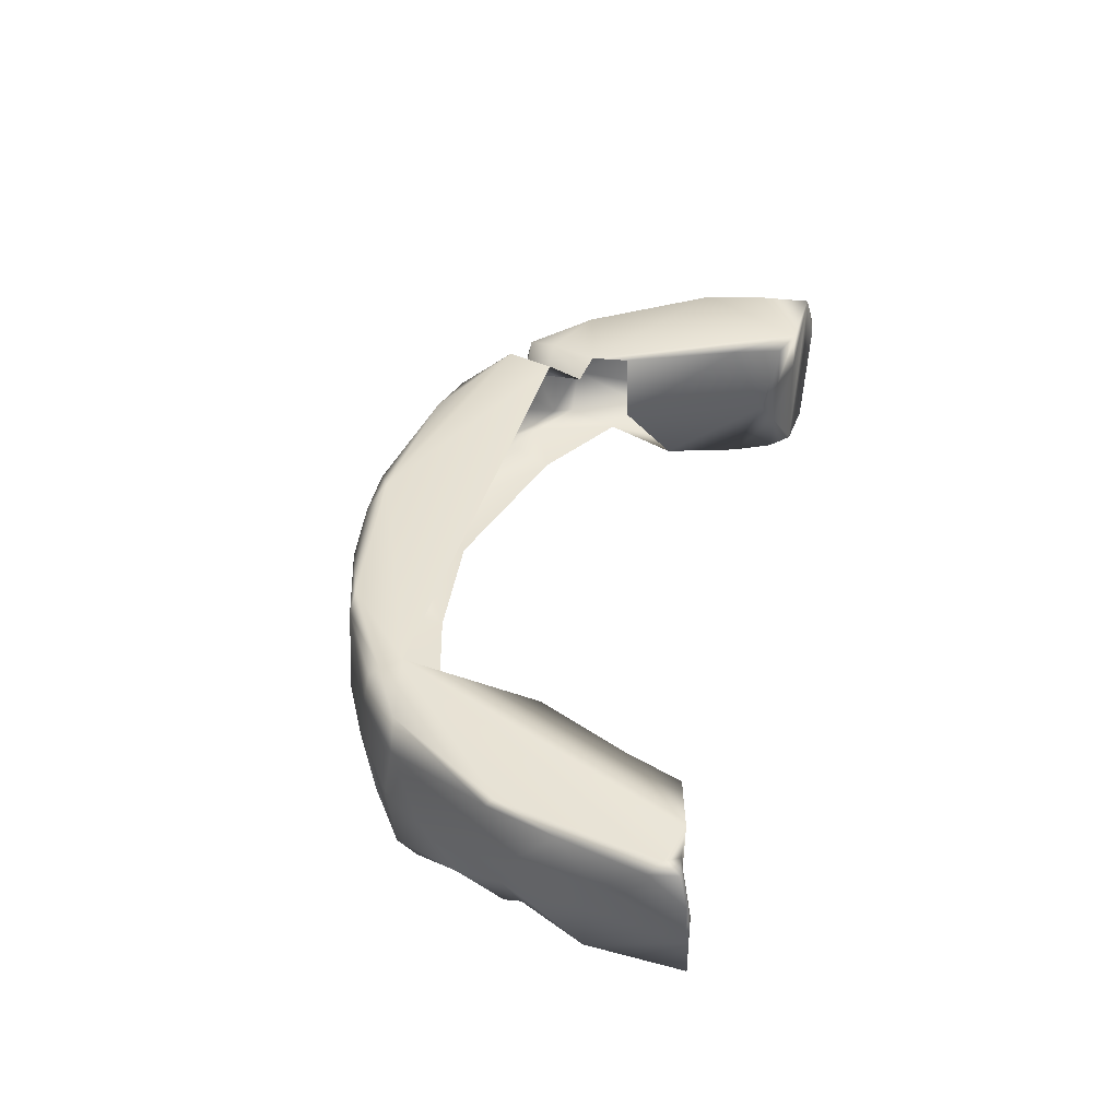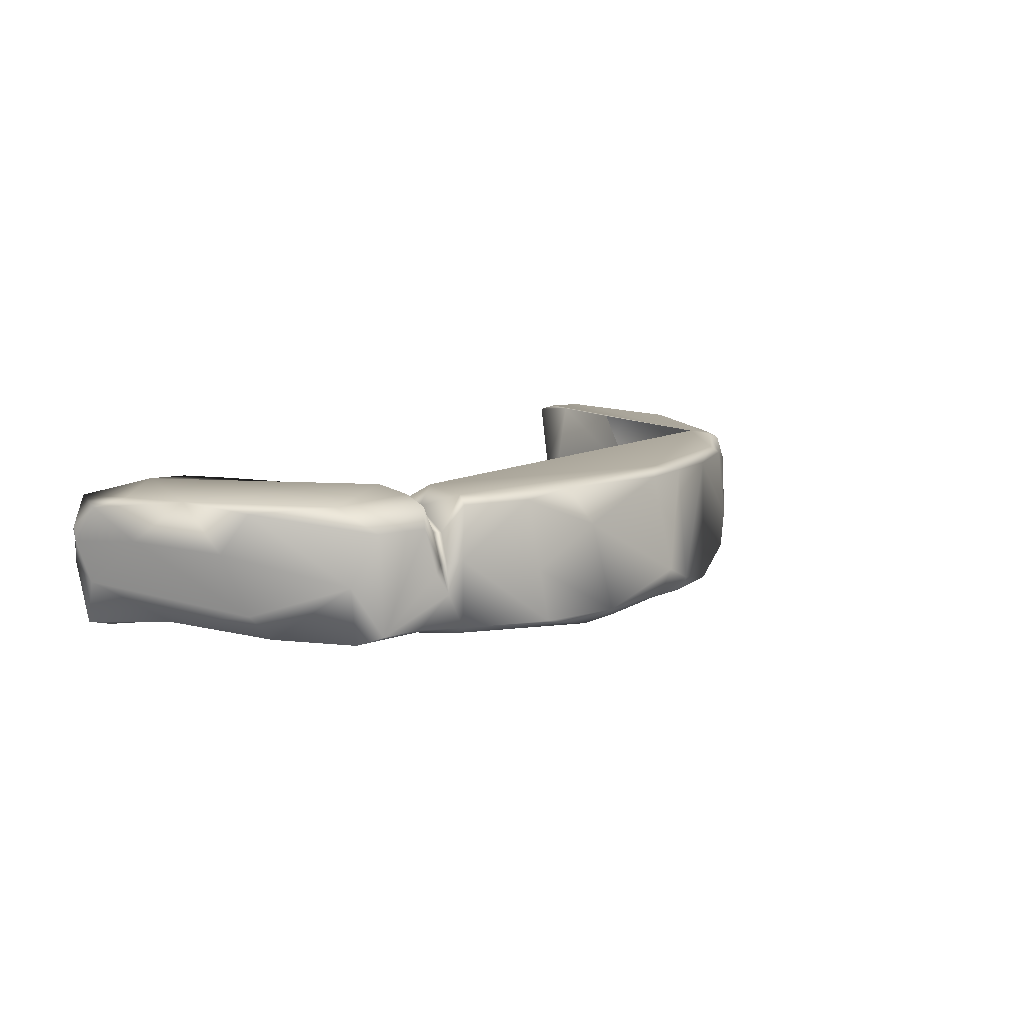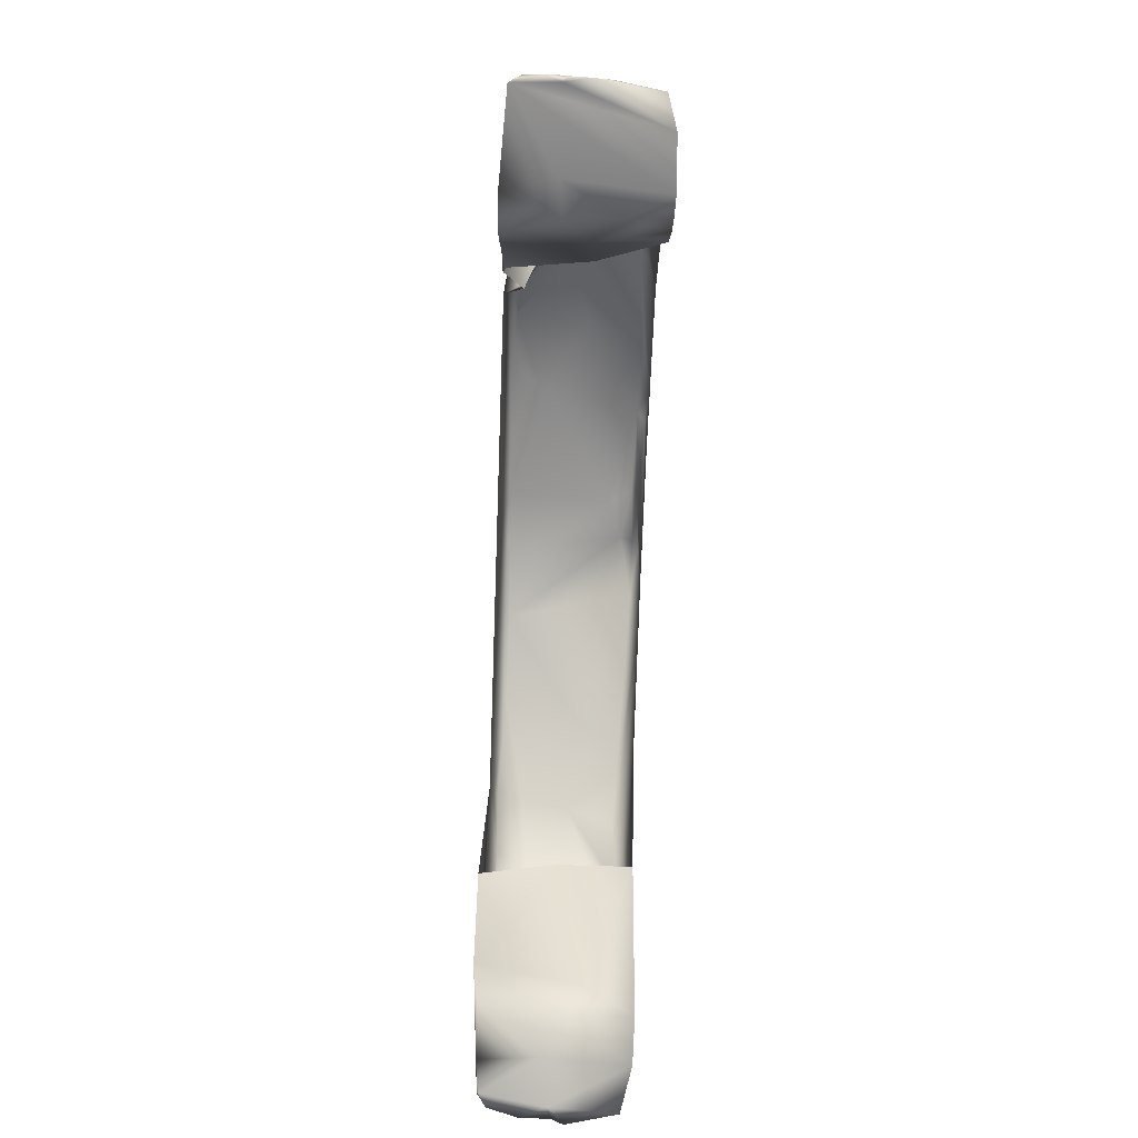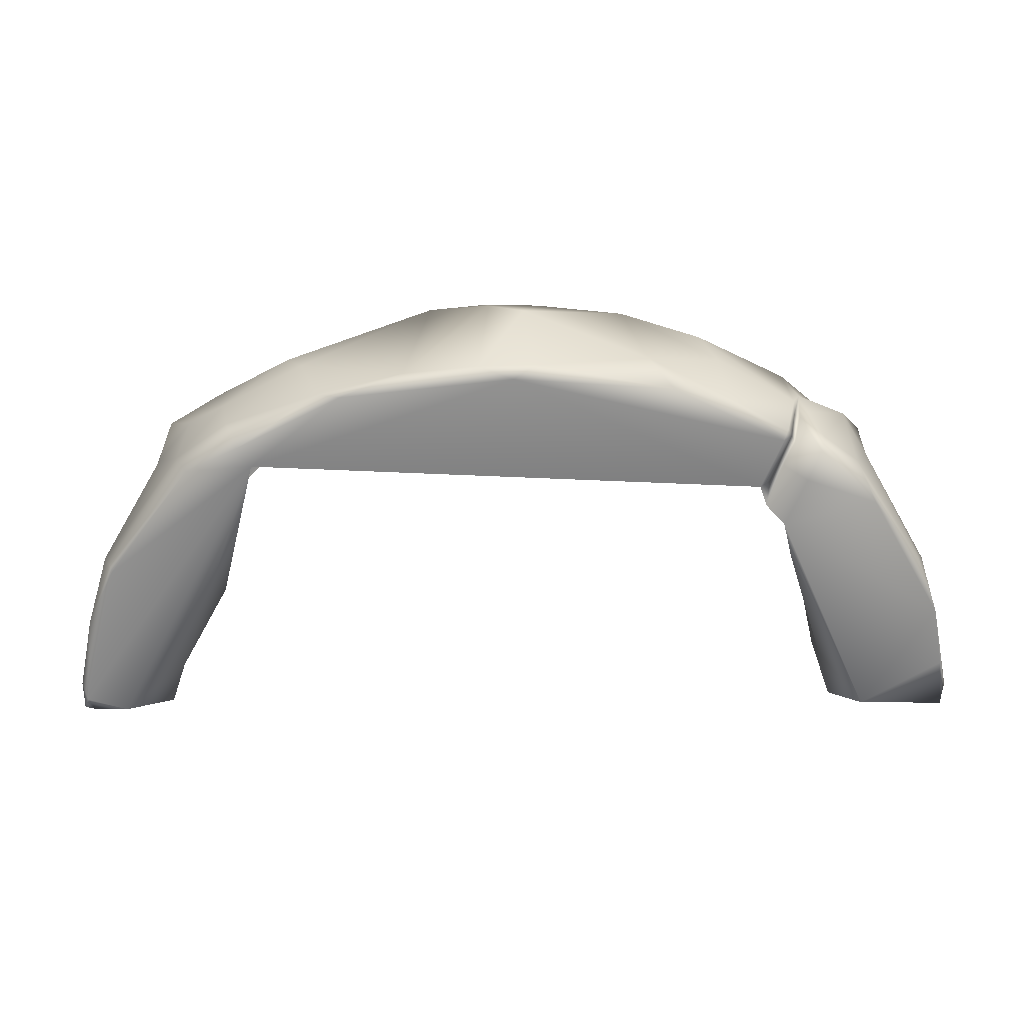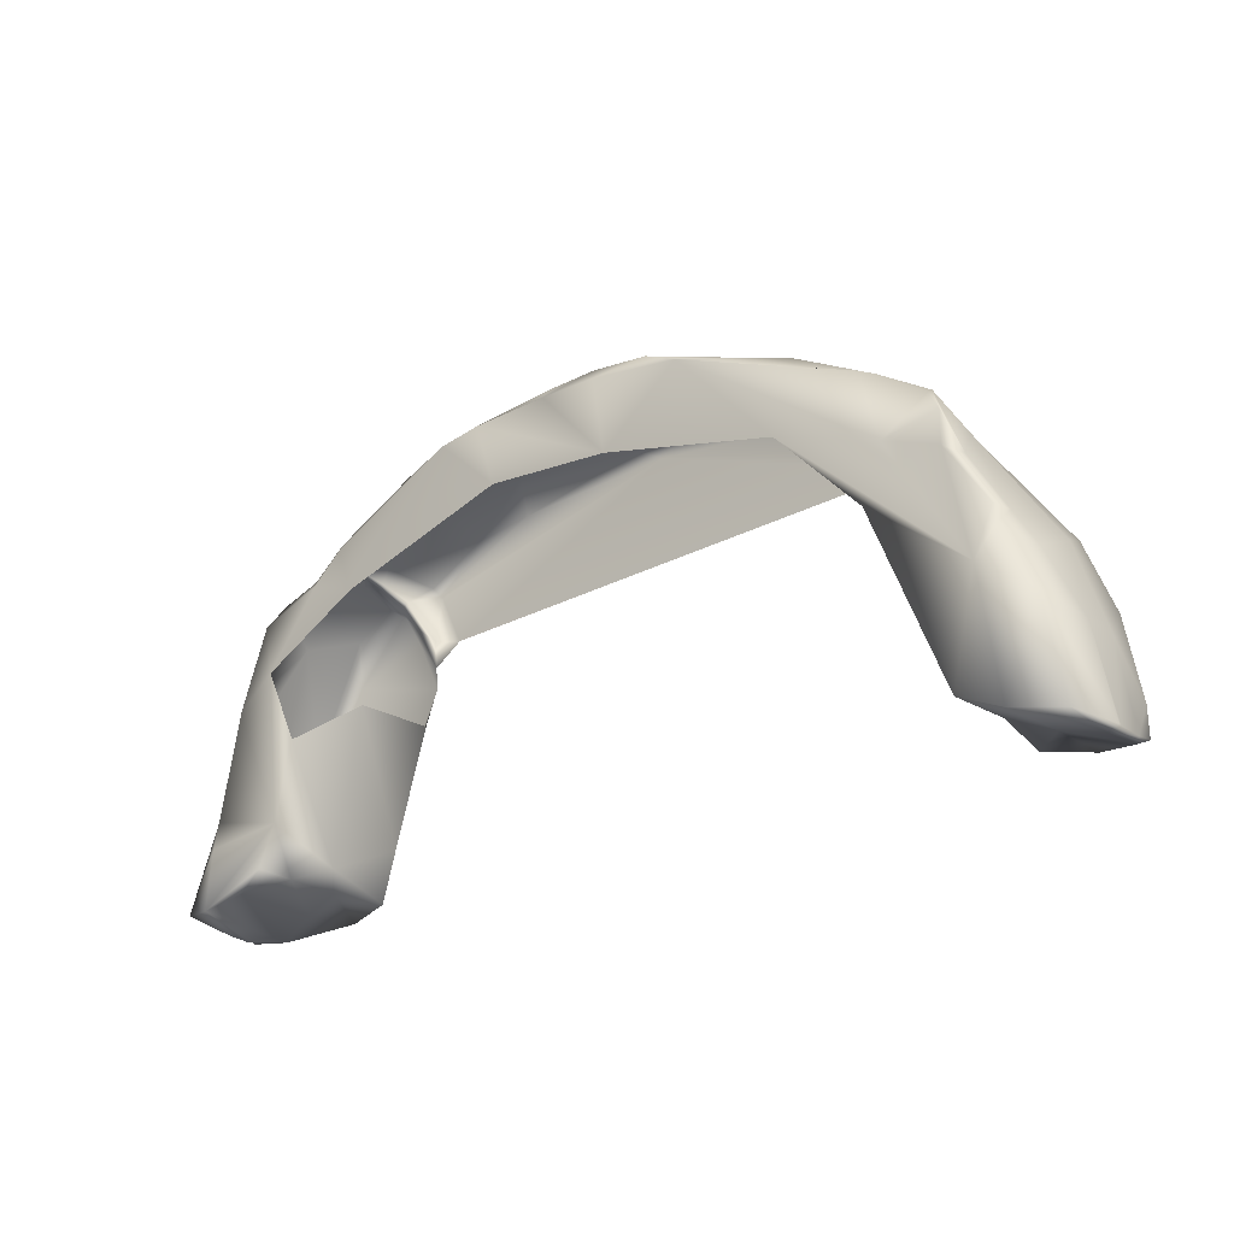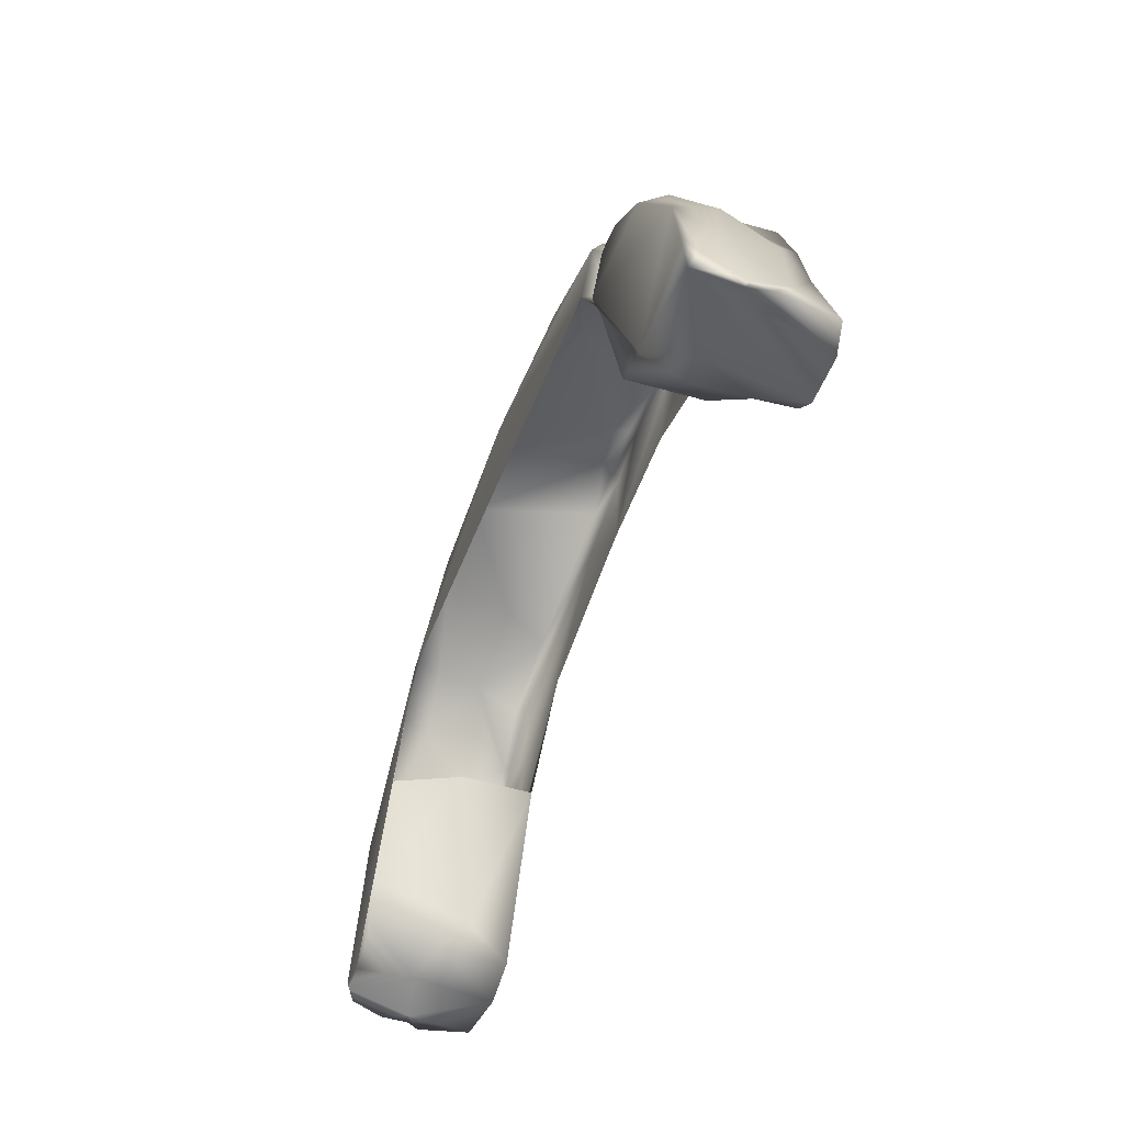
<metadata>
{"format":"obj","ext":"obj","renderer":"f3d","projection":"perspective","resolution":1024,"background":"white","views":[{"elev":38.8,"azim":102.2,"up":"+Y"},{"elev":10.0,"azim":-57.1,"up":"+Y"},{"elev":-73.9,"azim":-92.1,"up":"+Z"},{"elev":28.1,"azim":179.1,"up":"+Z"},{"elev":-23.3,"azim":38.0,"up":"+Z"},{"elev":-50.2,"azim":-109.8,"up":"+Z"}]}
</metadata>
<code>
g Band
v -0.004808 0.001285 -0.0002357
v -0.005486 0.001346 -0.002369
v -0.004965 -0.0001664 -0.0002341
v -0.005613 -2.565e-05 -0.003008
v -0.005435 -0.001325 -0.001092
v -0.005742 0.001347 -0.003294
v -0.005758 -0.001298 -0.002491
v -0.005982 0.0003768 -0.003283
v -0.006404 0.001361 -0.003525
v -0.006033 -0.0005814 -0.00325
v -0.006071 -0.001286 -0.00322
v -0.006455 -0.001282 -0.00359
v -0.006617 0.0004472 -0.003527
v -0.007984 0.001263 -0.003617
v -0.007369 -0.001244 -0.003711
v -0.008025 0.0004571 -0.003777
v -0.008103 3.317e-05 -0.003746
v -0.007937 -0.001081 -0.003661
v 0.006723 0.001451 -0.002451
v 0.005193 0.001366 0.001741
v 0.00582 0.001462 -0.000792
v 0.007941 0.001339 -0.00355
v 0.007019 0.001353 -0.003329
v 0.008694 0.001314 -0.003335
v 0.008555 0.001285 -0.003576
v 0.0088 0.00115 -0.003614
v 0.008822 0.001084 -0.003107
v 0.008901 0.0005762 -0.003745
v 0.0087 0.0005046 -0.002255
v 0.008893 6.358e-05 -0.003746
v 0.008494 0.00123 -0.00163
v 0.008291 0.0002467 -0.0007875
v 0.00863 -9.007e-05 -0.002173
v 0.008966 -0.0001596 -0.003798
v 0.007958 0.001295 -0.0005048
v 0.008477 -0.00119 -0.002061
v 0.008739 -0.001094 -0.00379
v 0.008285 -0.0006495 -0.001188
v 0.007877 -0.001098 -0.0009059
v 0.007899 -0.0006743 -0.0005533
v 0.007868 -0.001142 -0.000607
v 0.007474 -0.00109 0.0002908
v 0.008015 0.001159 -0.00039
v 0.00717 -0.0003498 0.001028
v 0.007011 -0.001089 0.001454
v 0.006417 0.001193 0.001564
v 0.006666 0.0006311 0.001561
v 0.006548 -0.0004488 0.001763
v 0.005822 -0.0001017 0.002288
v 0.005681 0.0007562 0.002314
v 0.007159 -0.001196 0.001072
v 0.007179 -0.001236 0.000457
v 0.007868 -0.001142 -0.000607
v 0.007582 -0.001271 -0.001456
v 0.007877 -0.001098 -0.0009059
v 0.008477 -0.00119 -0.002061
v 0.006195 -0.00123 0.0008347
v 0.007903 -0.001275 -0.003651
v 0.008739 -0.001094 -0.00379
v 0.007166 -0.001289 -0.003331
v 0.005887 -0.00129 -0.0001348
v 0.004388 -0.001278 0.00147
v 0.002651 -0.001337 0.003368
v 0.001193 -0.001287 0.002218
v 0.006968 -0.001171 0.001385
v 0.005835 -0.001147 0.002145
v 0.006027 -0.0009733 0.002103
v 0.004686 -0.001048 0.002798
v 0.00435 -0.0002632 0.00302
v 0.001945 -0.001172 0.003751
v 0.0009685 -0.001281 0.003636
v 0.003949 0.001127 0.003067
v 0.002398 0.001126 0.003466
v 0.005503 0.001225 0.002251
v 0.005452 0.001293 0.00207
v 0.003539 0.001295 0.003074
v 0.0004129 0.001306 0.003417
v -0.004135 0.001359 0.001246
v 0.001054 0.00116 0.003614
v 0.000841 -0.0009516 0.003922
v 0.0009101 -0.001164 0.003856
v -0.0001383 -0.001212 0.003686
v -8.716e-05 -0.001118 0.003853
v -0.001671 -0.00115 0.003663
v -0.001491 -0.001292 0.003569
v -0.001104 -0.001293 0.002375
v 0.0001923 -0.0006755 0.003929
v -0.002201 -0.001347 0.003394
v -0.004297 -0.00127 0.001359
v -5.888e-06 0.001154 0.003633
v -0.002076 0.0005269 0.003471
v -0.002486 0.001239 0.003179
v -0.004522 0.001305 0.002161
v -0.003504 0.001129 0.002941
v -0.003423 -0.0001404 0.003146
v -0.003166 -0.001136 0.003178
v -0.004842 0.000193 0.002442
v -0.004781 -0.001042 0.002395
v -0.004369 0.000978 0.001161
v -0.004338 0.0009972 0.0006639
v -0.004633 0.0008288 0.001416
v -0.004774 0.0006338 0.001936
v -0.004851 0.0006441 0.001809
v -0.004616 0.001139 0.002321
v -0.004885 0.0001215 0.002122
v -0.004996 9.751e-05 0.002063
v -0.005034 -0.0004065 0.002267
v -0.004704 -0.001167 0.002248
v -0.005332 -0.001095 0.001765
v -0.00607 -0.001313 0.0002639
v -0.005376 -0.00102 0.001889
v -0.006042 -0.00107 0.001583
v -0.005179 -2.676e-05 0.002114
v -0.005356 0.0007963 0.001993
v -0.005258 0.001169 0.001892
v -0.004851 0.0006441 0.001809
v -0.004633 0.0008288 0.001416
v -0.006373 -0.00119 0.001226
v -0.006009 0.0007446 0.001479
v -0.005018 0.001311 0.00135
v -0.004338 0.0009972 0.0006639
v -0.004634 0.001358 0.0004548
v -0.006337 0.001211 0.0008246
v -0.007678 0.001282 -0.001505
v -0.006374 -0.0001839 0.001133
v -0.00726 0.001106 -0.0003819
v -0.006898 -0.00117 -0.0002197
v -0.006898 -0.00117 -0.0002197
v -0.005758 -0.001298 -0.002491
v -0.005435 -0.001325 -0.001092
v -0.00749 -0.000968 -0.002053
v -0.00752 0.0003919 -0.0008155
v -0.007082 -0.0007685 -0.0005824
v -0.00749 -0.000968 -0.002053
v -0.007542 -0.001009 -0.002538
v -0.007937 -0.001081 -0.003661
v -0.007369 -0.001244 -0.003711
v -0.006071 -0.001286 -0.00322
v -0.006455 -0.001282 -0.00359
v -0.007953 0.0005211 -0.002451
v -0.008065 -0.0002907 -0.003418
v -0.008117 0.0004337 -0.003723
v -0.007937 -0.001081 -0.003661
v -0.008103 3.317e-05 -0.003746
v -0.008091 0.0004018 -0.003768
v -0.008025 0.0004571 -0.003777
v -0.008079 0.001075 -0.003284
v -0.008131 0.0006398 -0.003757
v -0.008128 0.0007116 -0.00374
v -0.007984 0.001263 -0.003617
v -0.007882 0.001288 -0.002667
v -0.006404 0.001361 -0.003525
v -0.004808 0.001285 -0.0002357
v -0.005486 0.001346 -0.002369
v -0.005742 0.001347 -0.003294
v 0.005879 8.439e-05 -0.0001725
v 0.006723 0.001451 -0.002451
v 0.00582 0.001462 -0.000792
v 0.006889 -0.000474 -0.002847
v 0.005887 -0.00129 -0.0001348
v 0.007166 -0.001289 -0.003331
v 0.007203 -7.339e-06 -0.003264
v 0.007019 0.001353 -0.003329
v 0.007903 -0.001275 -0.003651
v 0.007877 0.0002689 -0.003526
v 0.007941 0.001339 -0.00355
v 0.008555 0.001285 -0.003576
v 0.008659 0.0001126 -0.003784
v 0.008739 -0.001094 -0.00379
v 0.008966 -0.0001596 -0.003798
v 0.008893 6.358e-05 -0.003746
v 0.008901 0.0005762 -0.003745
v 0.0088 0.00115 -0.003614
g Band_0
f 3 2 1
f 2 3 4
f 4 3 5
f 6 2 4
f 4 5 7
f 6 4 8
f 6 8 9
f 10 4 7
f 10 8 4
f 10 7 11
f 10 11 12
f 9 8 13
f 8 10 13
f 10 12 13
f 9 13 14
f 13 12 14
f 14 12 15
f 16 14 15
f 15 17 16
f 17 15 18
f 21 20 19
f 20 22 19
f 19 22 23
f 22 20 24
f 22 24 25
f 25 24 26
f 26 24 27
f 27 28 26
f 29 28 27
f 29 30 28
f 31 27 24
f 31 29 27
f 32 29 31
f 29 33 30
f 32 33 29
f 33 34 30
f 24 35 31
f 20 35 24
f 33 36 34
f 36 37 34
f 38 36 33
f 38 33 32
f 39 36 38
f 39 38 40
f 40 38 32
f 40 41 39
f 41 40 42
f 43 31 35
f 32 31 43
f 40 32 44
f 42 40 44
f 45 42 44
f 43 35 46
f 20 46 35
f 32 43 47
f 32 47 44
f 47 43 46
f 44 48 45
f 44 47 48
f 48 47 49
f 48 49 45
f 46 50 47
f 49 47 50
f 51 42 45
f 42 51 52
f 42 52 53
f 52 54 53
f 53 54 55
f 56 55 54
f 57 52 51
f 57 54 52
f 56 54 58
f 59 56 58
f 58 54 60
f 60 54 61
f 54 62 61
f 62 54 57
f 57 63 62
f 62 63 64
f 51 65 57
f 45 65 51
f 57 65 66
f 66 65 45
f 63 57 66
f 67 66 45
f 63 66 67
f 45 49 67
f 67 49 68
f 68 63 67
f 49 69 68
f 50 69 49
f 68 70 63
f 68 69 70
f 63 71 64
f 63 70 71
f 69 50 72
f 70 69 73
f 73 69 72
f 50 74 72
f 46 74 50
f 46 75 74
f 74 75 72
f 20 75 46
f 75 76 72
f 76 75 20
f 76 73 72
f 77 76 20
f 78 77 20
f 73 76 79
f 76 77 79
f 80 70 73
f 79 80 73
f 70 81 71
f 80 81 70
f 71 81 82
f 71 82 64
f 83 81 80
f 81 83 82
f 82 83 84
f 64 82 85
f 85 82 84
f 85 86 64
f 87 83 80
f 79 87 80
f 84 83 87
f 86 85 88
f 88 85 84
f 86 88 89
f 90 87 79
f 79 77 90
f 90 91 87
f 91 84 87
f 90 77 92
f 92 91 90
f 93 92 77
f 93 77 78
f 94 91 92
f 92 93 94
f 95 84 91
f 94 95 91
f 95 96 84
f 88 84 96
f 97 95 94
f 95 97 96
f 98 88 96
f 98 96 97
f 99 93 78
f 100 99 78
f 99 100 101
f 99 101 102
f 93 99 102
f 102 101 103
f 93 104 94
f 93 102 104
f 104 97 94
f 102 103 105
f 102 105 104
f 97 104 105
f 103 106 105
f 105 107 97
f 107 98 97
f 106 107 105
f 98 108 88
f 88 108 89
f 89 108 109
f 109 108 98
f 109 110 89
f 107 111 98
f 111 109 98
f 112 111 107
f 112 109 111
f 113 107 106
f 112 107 113
f 113 106 114
f 114 112 113
f 114 106 115
f 116 115 106
f 116 117 115
f 110 109 118
f 118 109 112
f 114 119 112
f 115 119 114
f 117 120 115
f 117 121 120
f 120 121 122
f 123 115 120
f 115 123 119
f 123 120 122
f 123 122 124
f 125 118 112
f 119 125 112
f 119 123 126
f 124 126 123
f 119 126 125
f 127 110 118
f 125 128 118
f 110 127 129
f 130 110 129
f 129 127 131
f 126 132 125
f 126 124 132
f 125 133 128
f 132 133 125
f 133 134 128
f 129 131 135
f 131 136 135
f 137 135 136
f 129 135 137
f 129 137 138
f 138 137 139
f 140 133 132
f 124 140 132
f 133 141 134
f 141 133 140
f 140 142 141
f 134 141 143
f 144 143 141
f 144 141 142
f 142 145 144
f 145 146 144
f 146 145 142
f 124 147 140
f 142 140 147
f 142 148 146
f 146 148 149
f 142 149 148
f 149 142 147
f 146 149 150
f 149 147 150
f 151 150 147
f 147 124 151
f 151 152 150
f 151 124 152
f 124 122 152
f 152 122 153
f 152 153 154
f 152 154 155
f 158 157 156
f 157 159 156
f 156 159 160
f 161 160 159
f 162 159 157
f 159 162 161
f 163 162 157
f 162 164 161
f 163 165 162
f 165 164 162
f 166 165 163
f 167 165 166
f 165 168 164
f 167 168 165
f 169 164 168
f 170 169 168
f 171 170 168
f 172 171 168
f 172 168 167
f 173 172 167

</code>
